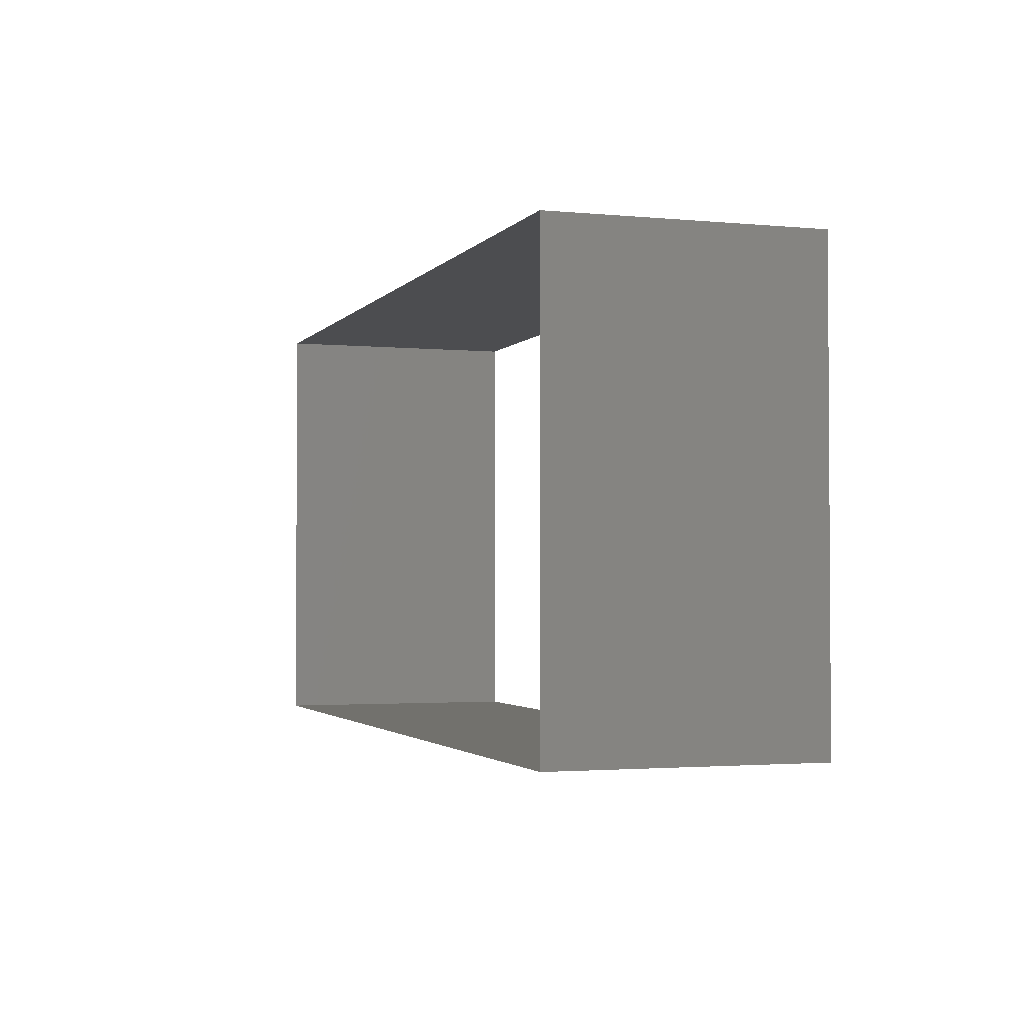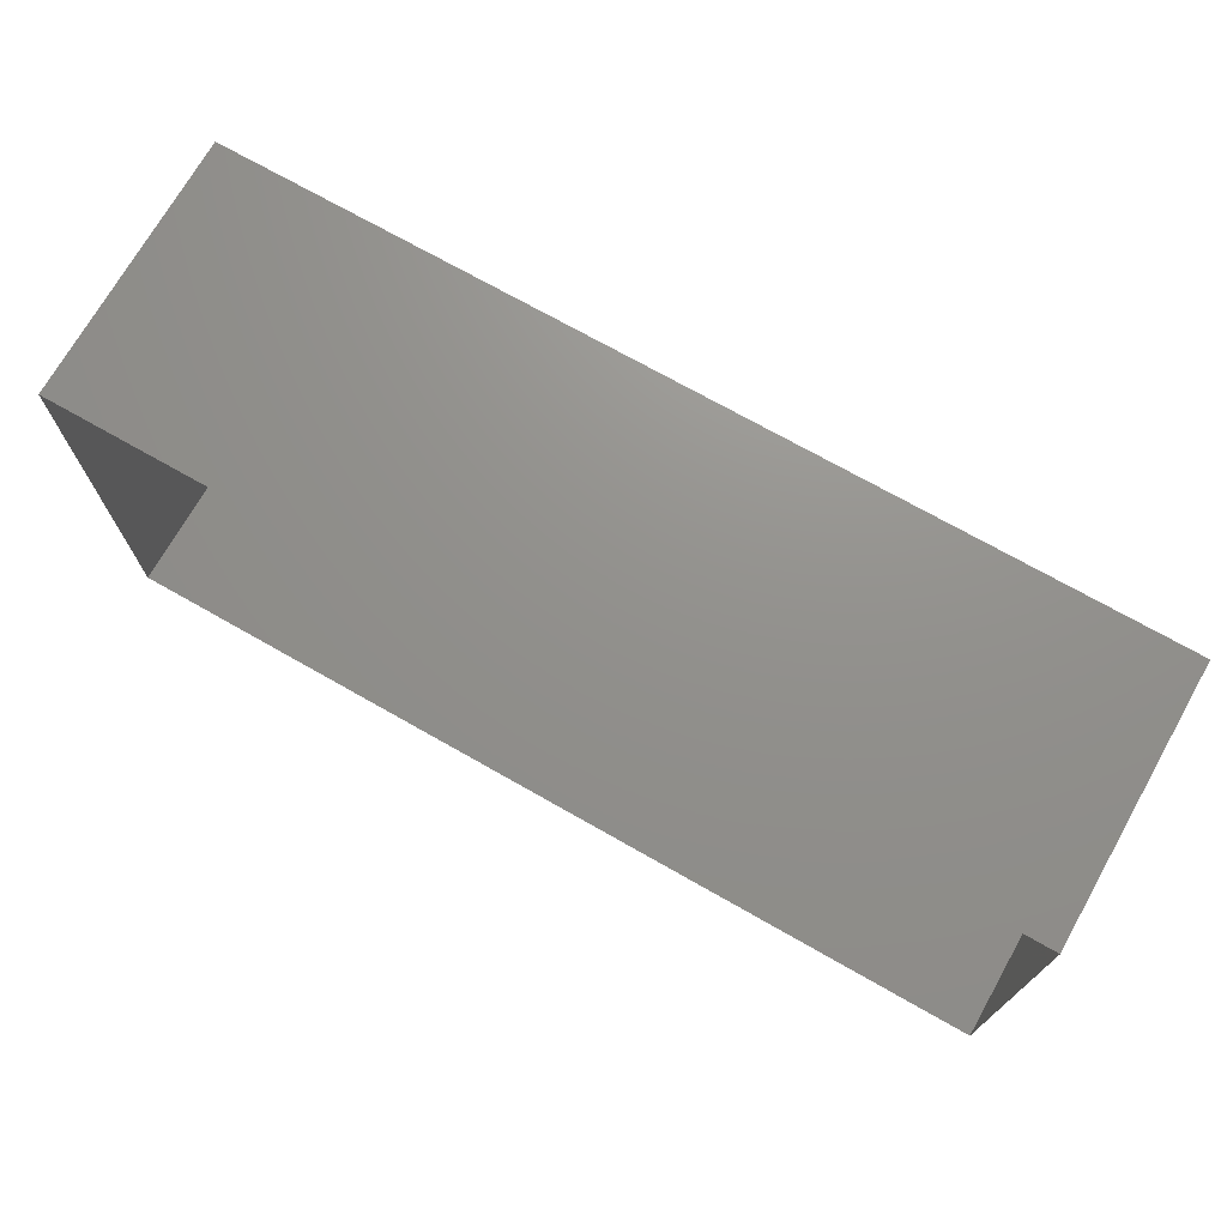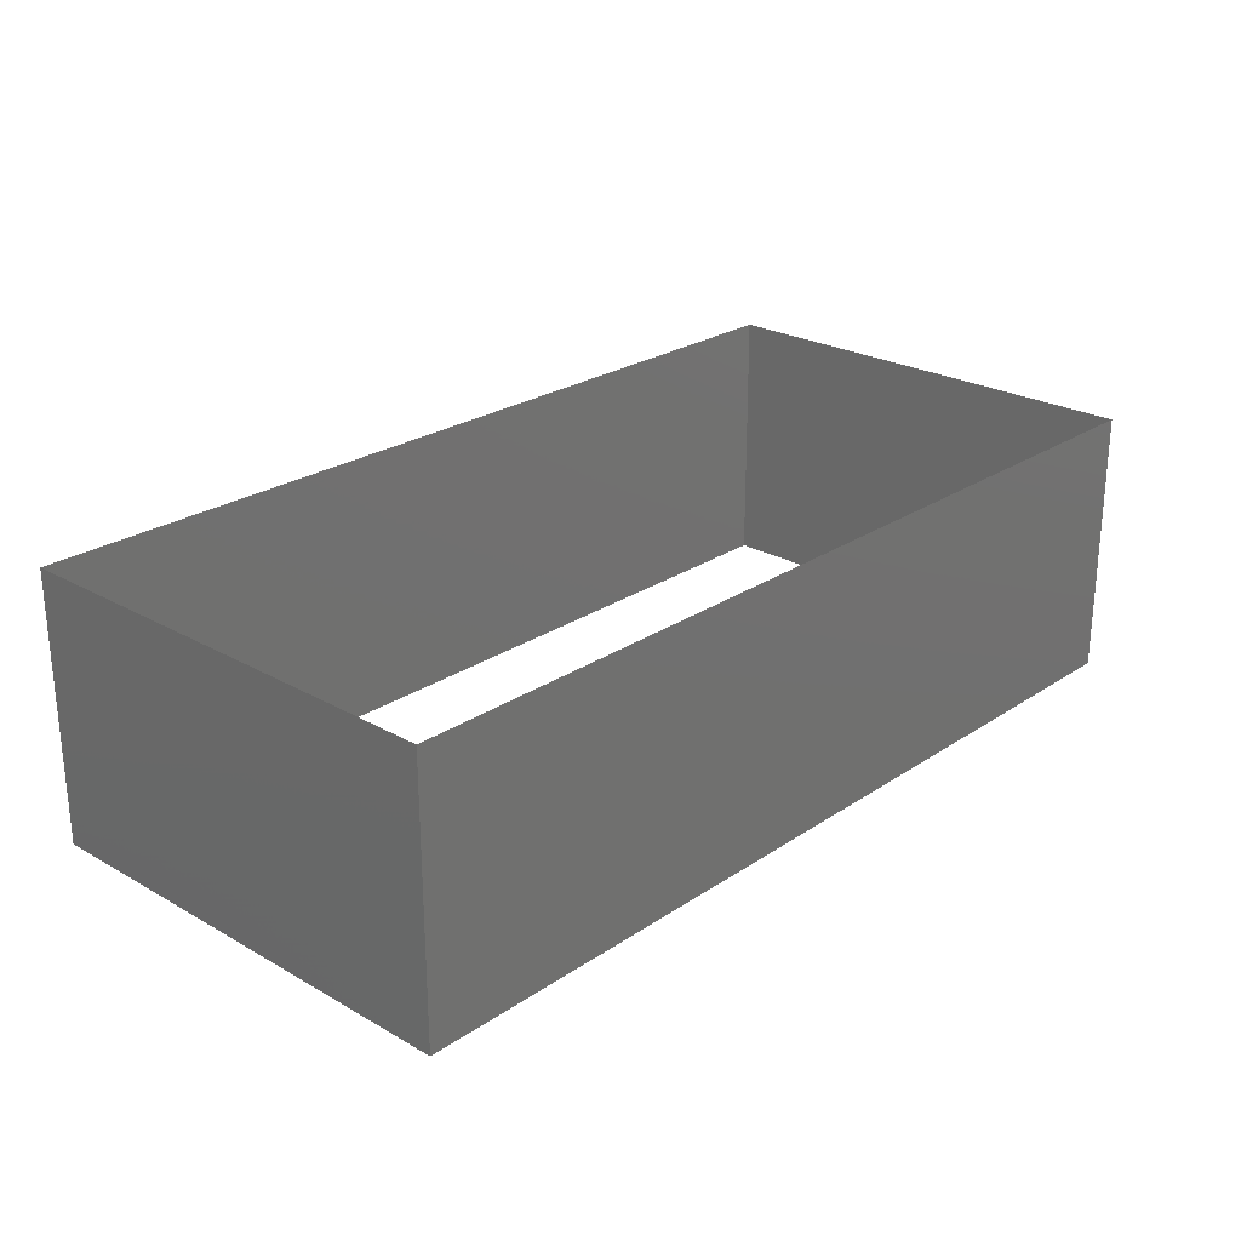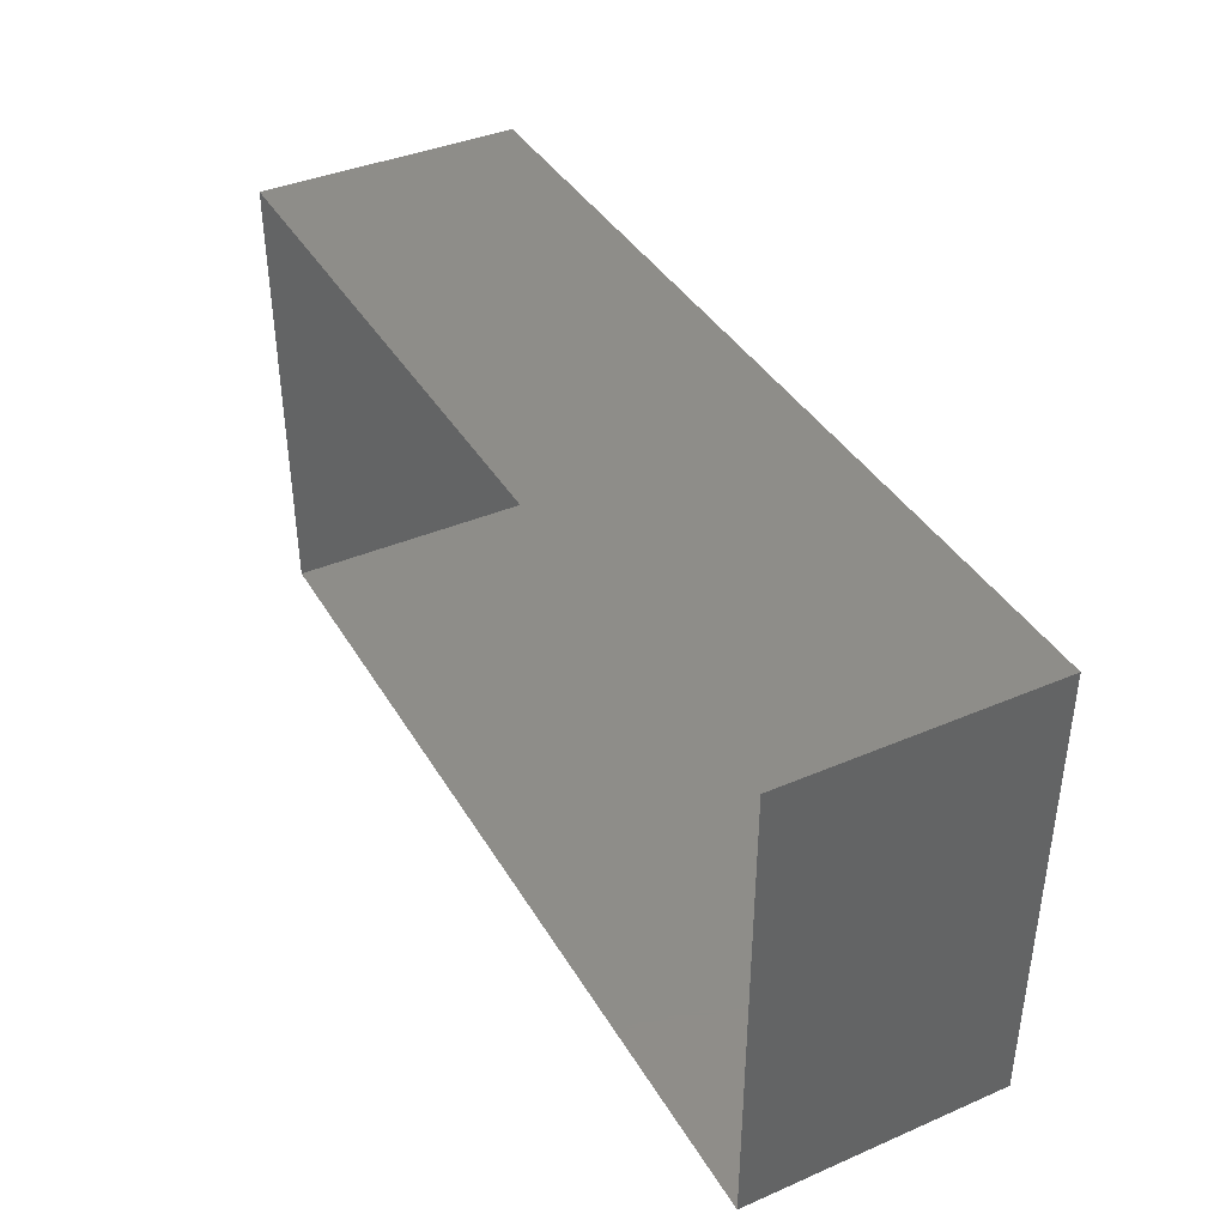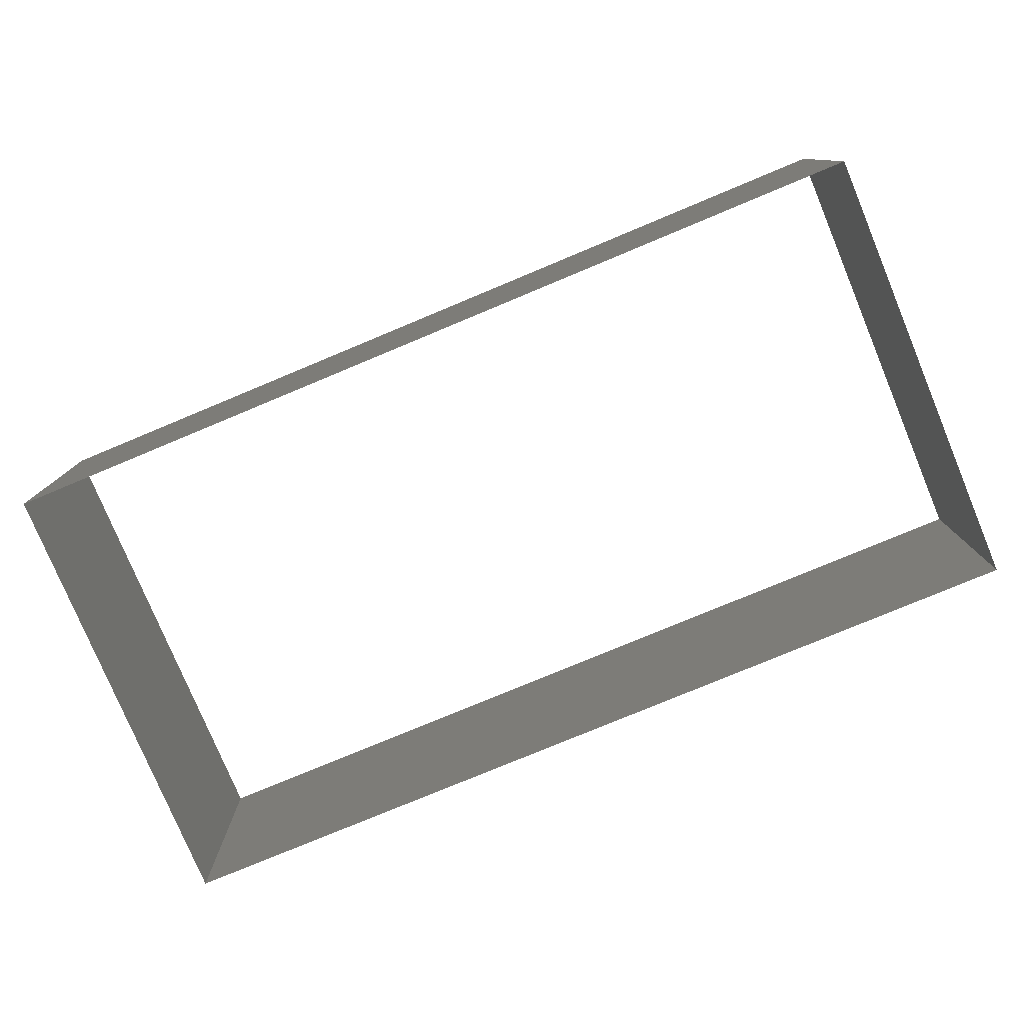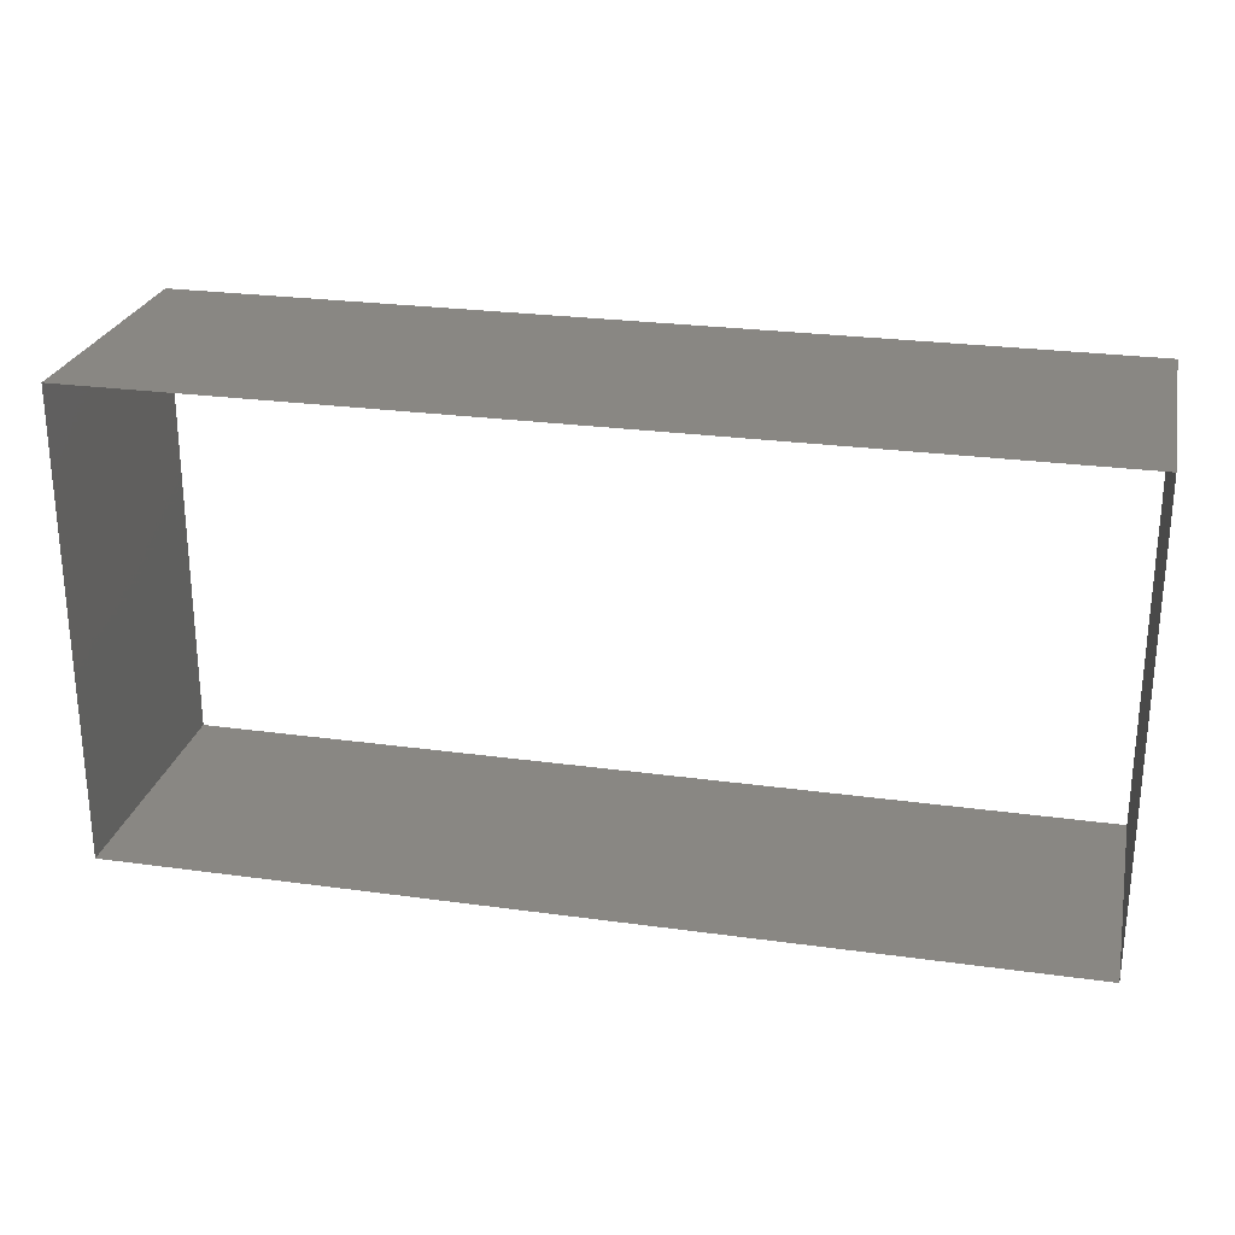
<metadata>
{"format":"stl","ext":"stl","renderer":"f3d","projection":"perspective","resolution":1024,"background":"white","views":[{"elev":-2.2,"azim":-108.8,"up":"+Y"},{"elev":72.1,"azim":29.6,"up":"+Y"},{"elev":24.8,"azim":132.7,"up":"+Z"},{"elev":39.6,"azim":62.0,"up":"+Y"},{"elev":-78.5,"azim":-157.4,"up":"+Z"},{"elev":25.5,"azim":12.5,"up":"+Y"}]}
</metadata>
<code>
# stl→obj: 8 verts, 8 faces
v 37.81 10.81 0
v 37.81 17.41 0
v 37.81 17.41 3.8
v 37.81 10.81 3.8
v 24.61 17.41 0
v 24.61 17.41 3.8
v 24.61 10.81 0
v 24.61 10.81 3.8
f 1 2 3
f 1 4 3
f 2 5 6
f 2 3 6
f 5 7 8
f 5 6 8
f 7 1 4
f 7 8 4

</code>
